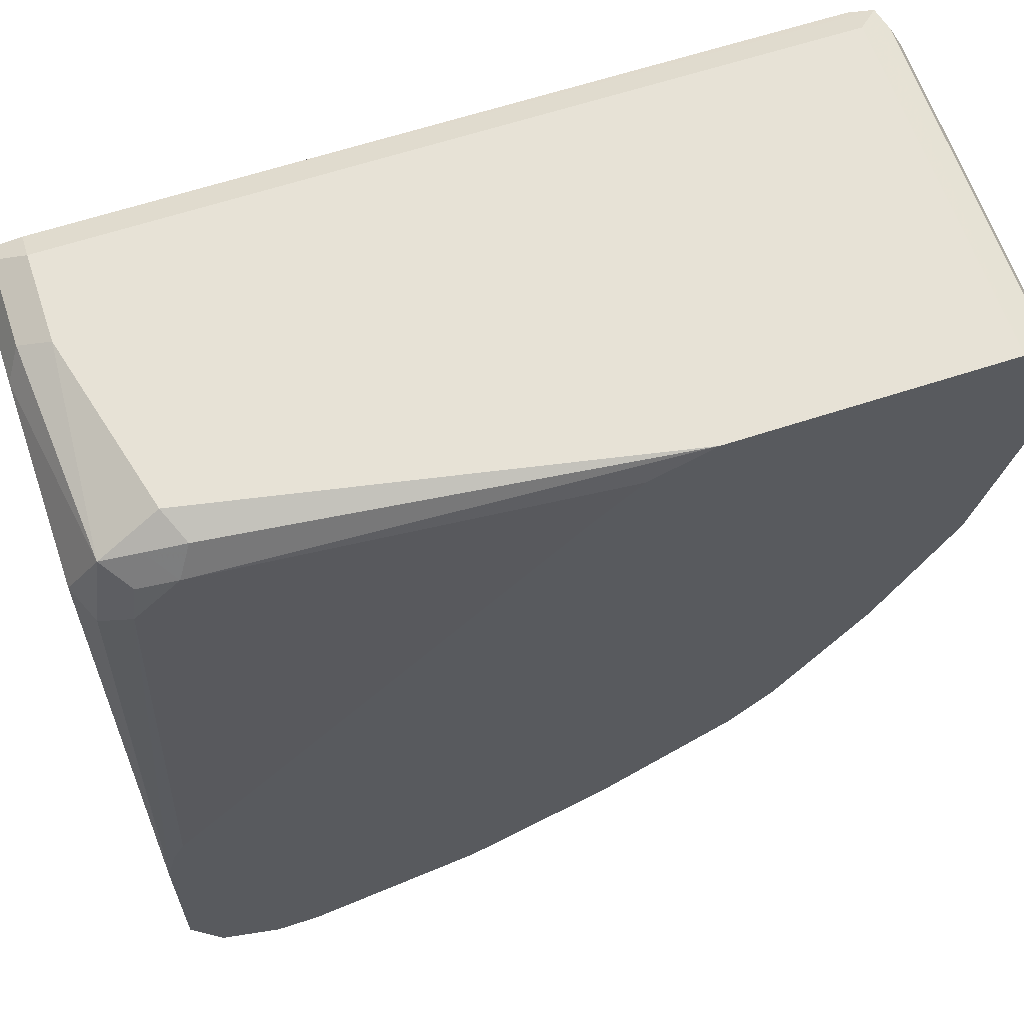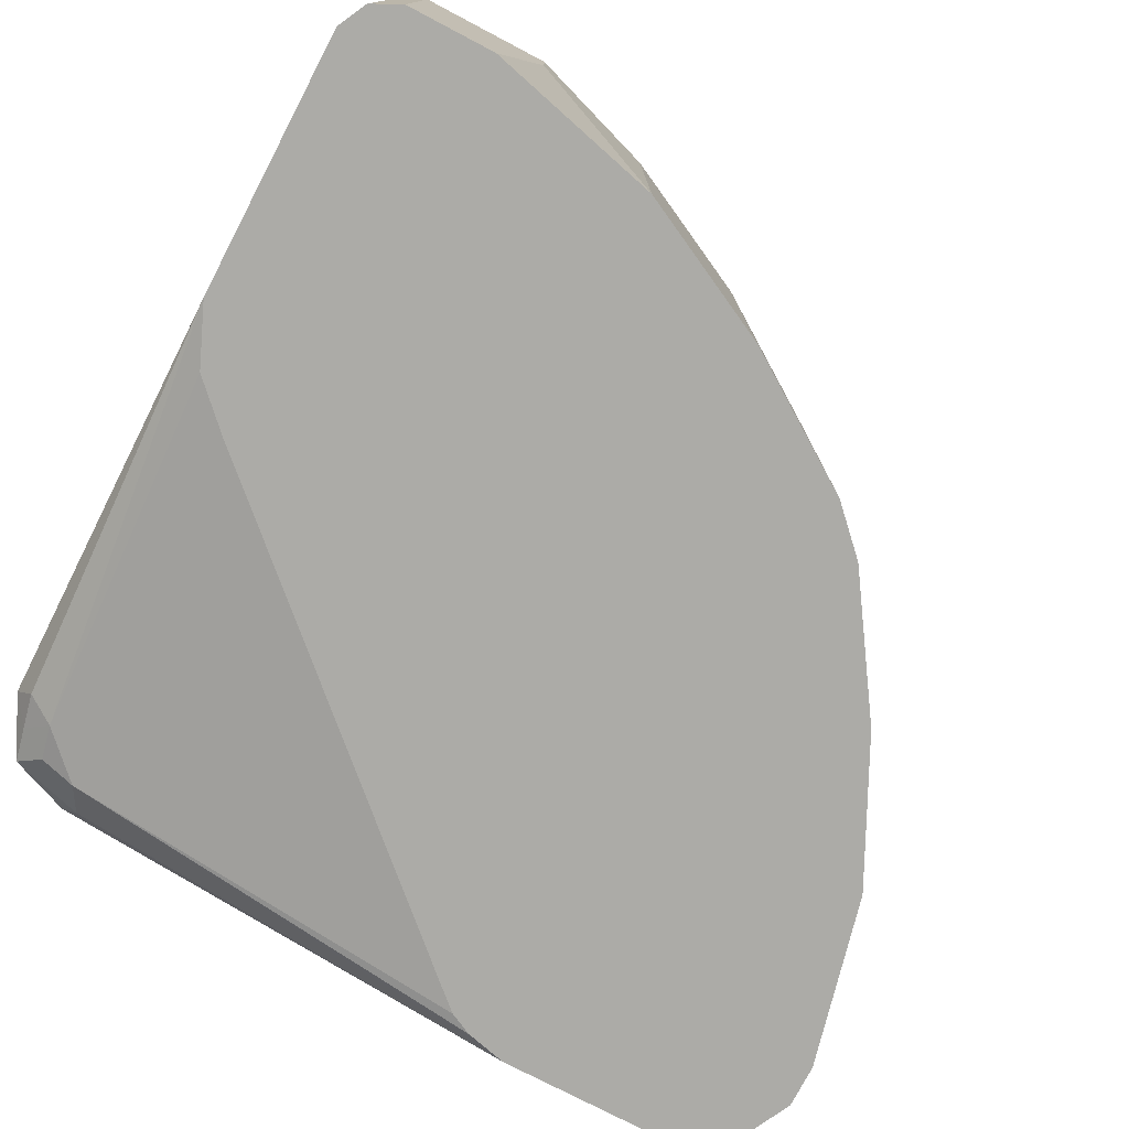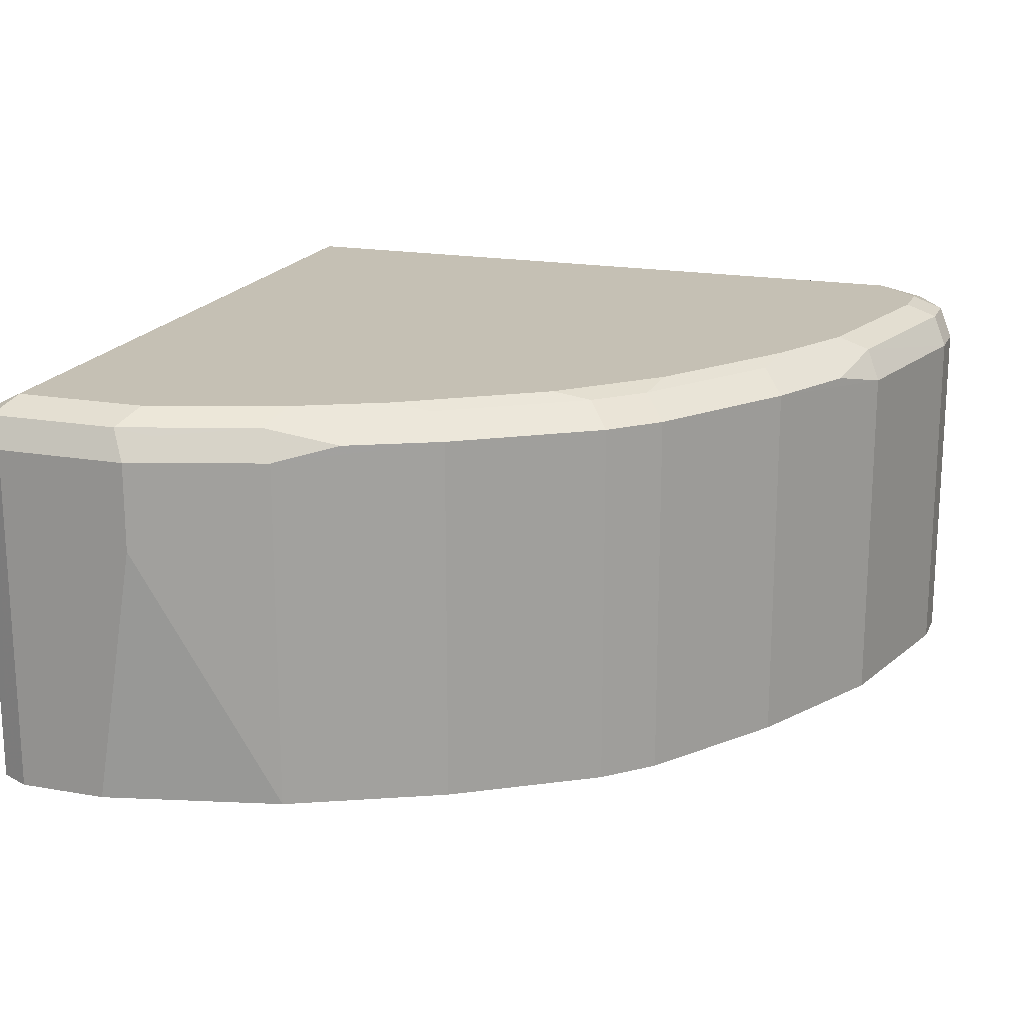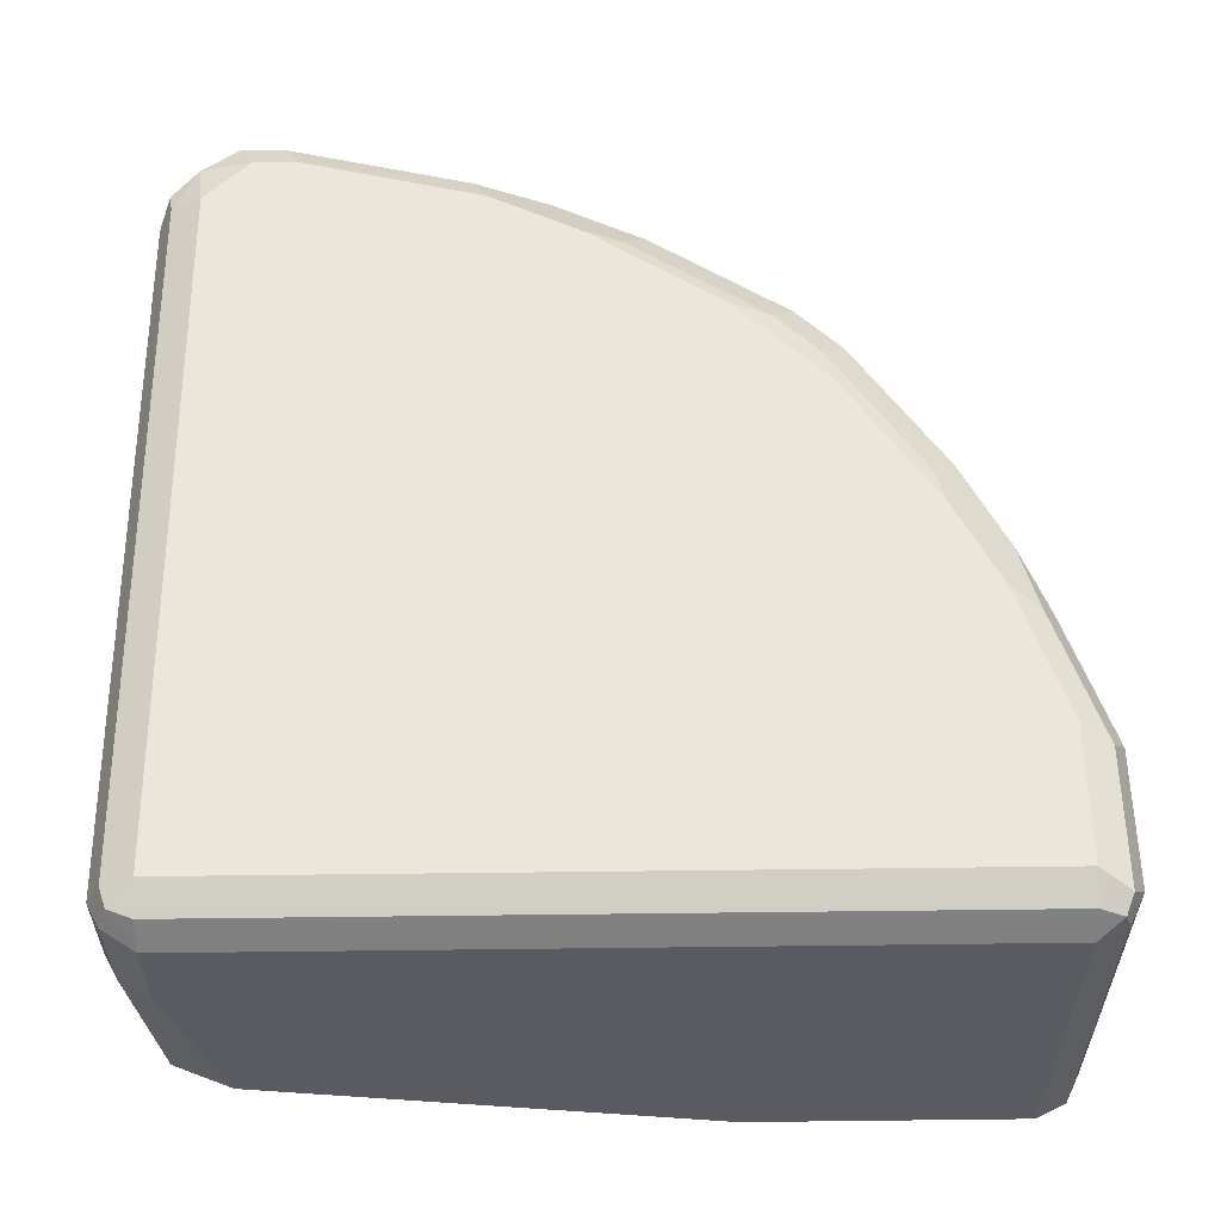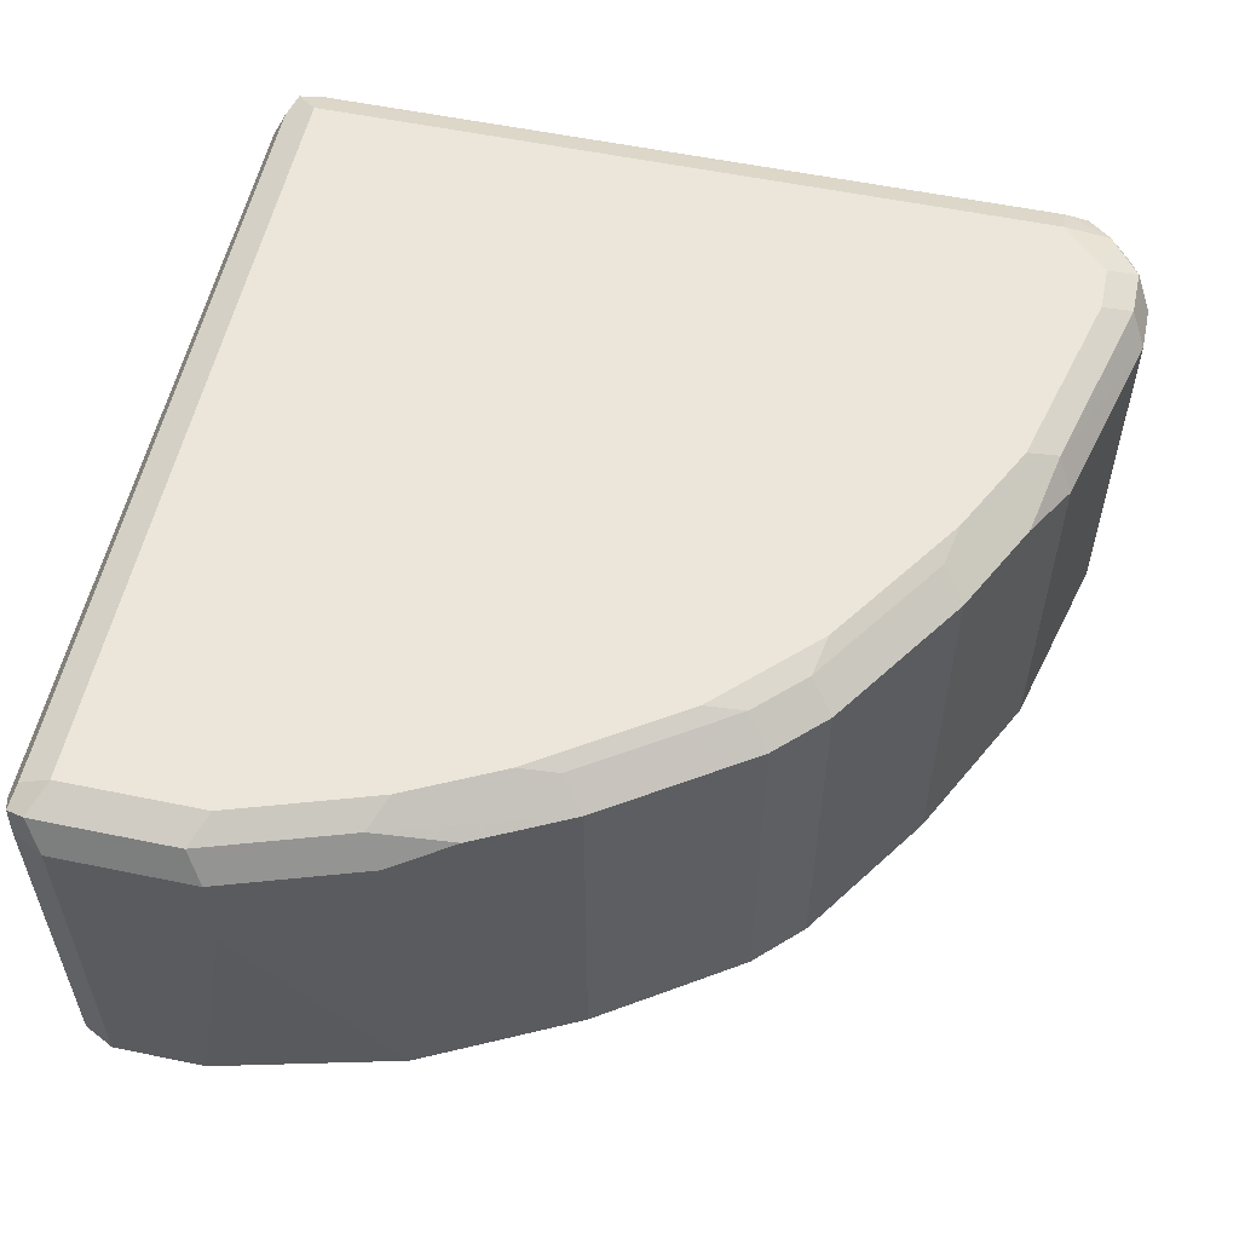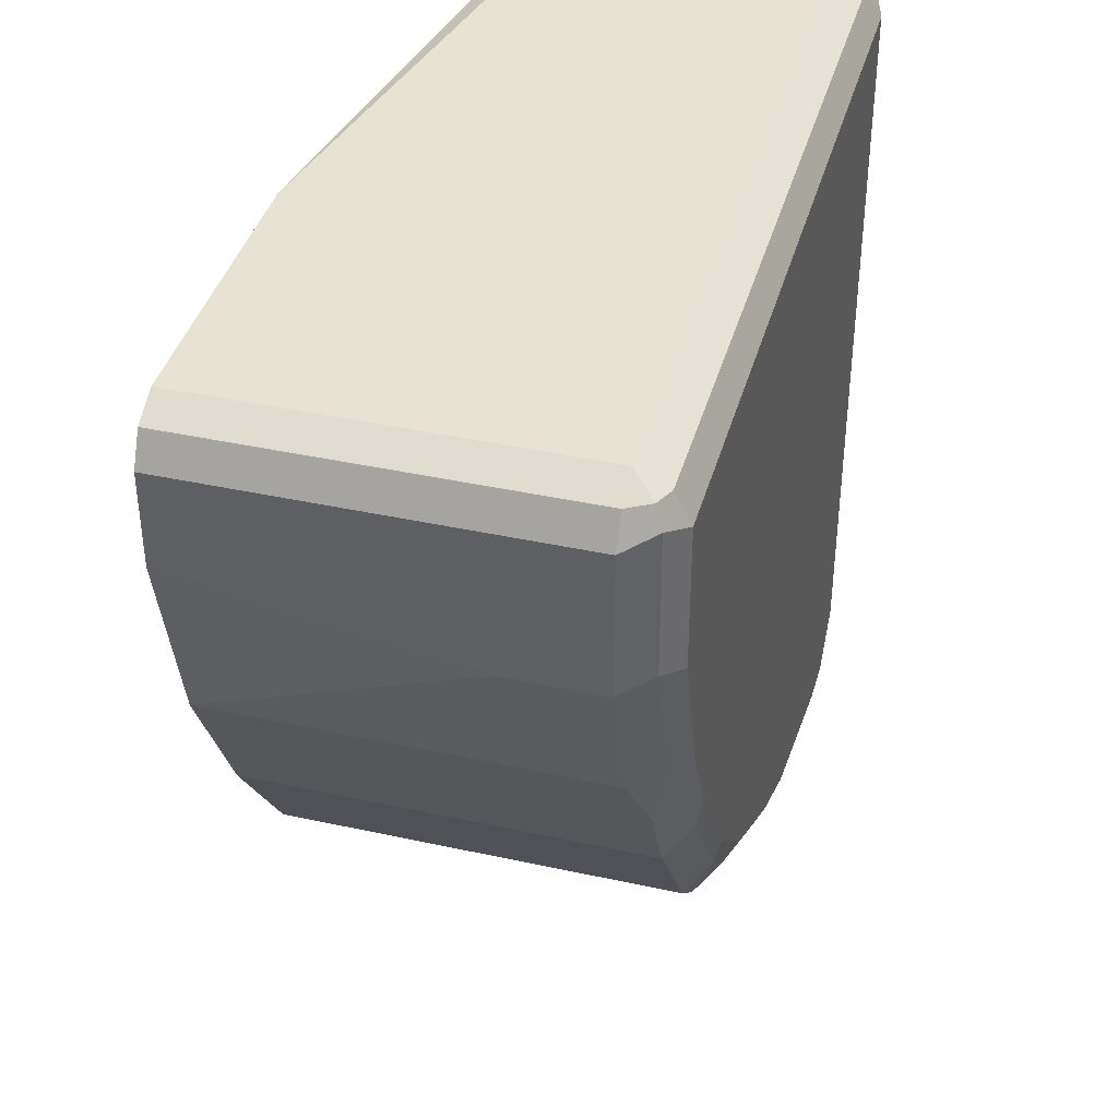
<metadata>
{"format":"obj","ext":"obj","renderer":"f3d","projection":"perspective","resolution":1024,"background":"white","views":[{"elev":63.1,"azim":-18.4,"up":"+Z"},{"elev":-76.2,"azim":62.3,"up":"+Y"},{"elev":18.4,"azim":109.0,"up":"+Y"},{"elev":56.4,"azim":-0.7,"up":"+Y"},{"elev":55.8,"azim":102.3,"up":"+Y"},{"elev":39.9,"azim":105.2,"up":"+Z"}]}
</metadata>
<code>
v 0.466 0.01552 -0.5747
v 0.466 -0.1083 -0.5747
v 0.4505 0.01552 -0.5747
v 0.4608 0.02588 -0.5695
v 0.523 0.02588 -0.554
v 0.5281 0.01552 -0.5592
v 0.5281 -0.1083 -0.5592
v 0.4505 -0.1083 -0.5747
v 0.43 -0.1083 -0.5645
v 0.4298 0.01552 -0.5644
v 0.4388 0.02329 -0.567
v 0.4453 0.02588 -0.5695
v 0.466 0.03107 -0.5592
v 0.5281 0.03107 -0.5437
v 0.5411 0.02847 -0.5411
v 0.5799 0.02071 -0.5333
v 0.5489 0.02071 -0.5488
v 0.5385 0.01035 -0.554
v 0.5385 -0.1083 -0.554
v 0.4298 -0.1083 -0.5644
v 0.4247 -0.1083 -0.5543
v 0.4233 0.02329 -0.5514
v 0.433 0.02718 -0.5592
v 0.4505 0.03107 -0.5592
v 0.5592 0.03107 -0.5281
v 0.5721 0.02847 -0.5255
v 0.6265 0.02071 -0.5022
v 0.5799 -0.1083 -0.5333
v 0.5584 -0.1083 -0.5441
v 0.4195 -0.1083 -0.5439
v 0.4194 0.01552 -0.5437
v 0.4194 0.01552 -0.2951
v 0.4246 0.02588 -0.2951
v 0.4246 0.02588 -0.5437
v 0.4349 0.03107 -0.5437
v 0.6058 0.03107 -0.4971
v 0.6187 0.02847 -0.4945
v 0.6265 -0.1083 -0.5022
v 0.642 0.02071 -0.4867
v 0.4194 -0.1083 -0.5437
v 0.4246 0.02071 -0.2848
v 0.4272 0.02718 -0.2874
v 0.4194 -0.01553 -0.2951
v 0.4349 0.03107 -0.2951
v 0.6369 0.03107 -0.466
v 0.6343 0.02847 -0.4789
v 0.642 -0.1083 -0.4867
v 0.6731 0.02071 -0.4401
v 0.4194 -0.1083 -0.4815
v 0.4349 0.01552 -0.2796
v 0.4246 -0.01036 -0.2848
v 0.4349 0.02588 -0.2848
v 0.699 0.02588 -0.2848
v 0.699 0.03107 -0.2951
v 0.4194 -0.07767 -0.3107
v 0.4298 -0.08284 -0.29
v 0.6679 0.03107 -0.4194
v 0.6653 0.02847 -0.4323
v 0.6731 -0.1083 -0.4401
v 0.6809 0.02847 -0.4013
v 0.6938 0.02588 -0.3832
v 0.6886 0.02071 -0.4091
v 0.699 0.01552 -0.3883
v 0.6938 0.01035 -0.3987
v 0.6839 -0.1083 -0.4186
v 0.4198 -0.1083 -0.4796
v 0.4246 -0.08801 -0.3159
v 0.699 0.01552 -0.2796
v 0.7068 0.02329 -0.2835
v 0.4349 -0.01553 -0.2796
v 0.7093 0.02588 -0.29
v 0.699 0.03107 -0.3417
v 0.4272 -0.08543 -0.3029
v 0.4375 -0.0906 -0.2977
v 0.4427 -0.08543 -0.2874
v 0.4505 -0.07767 -0.2796
v 0.6835 0.03107 -0.3883
v 0.7093 0.02588 -0.3366
v 0.7068 0.02329 -0.3495
v 0.699 -0.1083 -0.3883
v 0.7145 0.01552 -0.3417
v 0.6938 -0.1083 -0.3987
v 0.4224 -0.1083 -0.469
v 0.4349 -0.0932 -0.3107
v 0.699 -0.1083 -0.2796
v 0.6993 -0.1083 -0.2797
v 0.7093 -0.1083 -0.2848
v 0.7093 0.01552 -0.2848
v 0.7145 0.01552 -0.2951
v 0.4505 -0.0932 -0.2951
v 0.4557 -0.08801 -0.2848
v 0.6058 -0.1083 -0.2796
v 0.7145 -0.01553 -0.3417
v 0.7145 -0.1083 -0.3262
v 0.4231 -0.1083 -0.4664
v 0.4272 -0.1083 -0.4582
v 0.4346 -0.1083 -0.4501
v 0.5684 -0.1083 -0.3044
v 0.584 -0.1083 -0.2888
v 0.7095 -0.1083 -0.2851
v 0.7145 -0.1083 -0.2951
f 48 63 64
f 48 62 63
f 48 64 65
f 48 61 62
f 48 65 59
f 49 66 67
f 49 67 55
f 50 68 69
f 50 69 52
f 54 71 78
f 50 76 92
f 50 92 85
f 50 85 68
f 51 56 70
f 52 69 53
f 53 69 54
f 54 69 71
f 48 60 61
f 54 78 72
f 55 67 73
f 50 70 76
f 48 57 60
f 39 59 47
f 45 58 46
f 32 42 33
f 55 73 56
f 32 43 51
f 32 51 41
f 33 42 34
f 34 42 35
f 35 42 44
f 36 45 46
f 36 46 37
f 39 48 59
f 48 58 57
f 39 46 58
f 41 50 42
f 41 51 70
f 41 70 50
f 42 50 52
f 42 52 53
f 42 53 54
f 42 54 44
f 43 55 56
f 43 56 51
f 45 57 58
f 39 58 48
f 56 73 84
f 76 91 92
f 56 74 90
f 71 81 78
f 74 84 90
f 75 90 91
f 75 91 76
f 78 81 79
f 80 93 94
f 81 89 101
f 81 101 94
f 81 94 93
f 83 95 84
f 84 95 96
f 84 96 97
f 84 97 98
f 84 98 99
f 84 99 90
f 87 100 88
f 88 100 89
f 89 100 101
f 90 99 92
f 90 92 91
f 32 41 42
f 71 89 81
f 69 89 71
f 69 88 89
f 69 87 88
f 56 90 75
f 56 75 76
f 56 76 70
f 57 77 60
f 60 77 61
f 61 77 72
f 61 72 78
f 61 78 79
f 61 79 63
f 61 63 62
f 56 84 74
f 63 80 82
f 63 79 81
f 63 81 93
f 63 93 80
f 64 82 65
f 66 83 84
f 66 84 67
f 67 84 73
f 68 85 86
f 68 86 69
f 69 86 87
f 63 82 64
f 31 43 32
f 13 54 72
f 31 49 55
f 2 99 98
f 2 98 97
f 2 97 96
f 2 96 95
f 2 95 83
f 2 83 66
f 2 66 49
f 2 49 40
f 2 40 30
f 2 30 21
f 2 21 20
f 2 20 9
f 2 9 8
f 3 8 9
f 3 9 10
f 3 10 11
f 3 11 12
f 4 13 5
f 4 12 24
f 4 24 13
f 5 13 14
f 2 92 99
f 5 14 15
f 2 85 92
f 2 87 86
f 1 2 8
f 1 8 3
f 1 3 12
f 1 12 4
f 1 4 5
f 1 5 6
f 1 6 7
f 1 7 2
f 2 7 19
f 2 19 29
f 2 29 28
f 2 28 38
f 2 38 47
f 31 55 43
f 2 59 65
f 2 65 82
f 2 82 80
f 2 80 94
f 2 94 101
f 2 101 100
f 2 100 87
f 2 86 85
f 5 15 16
f 2 47 59
f 5 17 6
f 16 27 38
f 16 38 28
f 16 28 29
f 16 29 18
f 18 29 19
f 21 30 22
f 22 30 31
f 22 31 32
f 22 32 33
f 22 33 34
f 22 34 23
f 23 34 35
f 23 35 24
f 25 36 26
f 27 37 46
f 27 46 39
f 27 39 47
f 27 47 38
f 30 40 31
f 31 40 49
f 5 16 17
f 16 37 27
f 16 26 37
f 26 36 37
f 15 25 16
f 6 18 19
f 16 25 26
f 6 19 7
f 6 17 16
f 6 16 18
f 10 20 21
f 10 21 22
f 10 22 23
f 10 23 11
f 11 23 12
f 9 20 10
f 13 24 35
f 12 23 24
f 14 25 15
f 13 36 25
f 13 25 14
f 13 57 45
f 13 45 36
f 13 77 57
f 13 72 77
f 13 44 54
f 13 35 44

</code>
